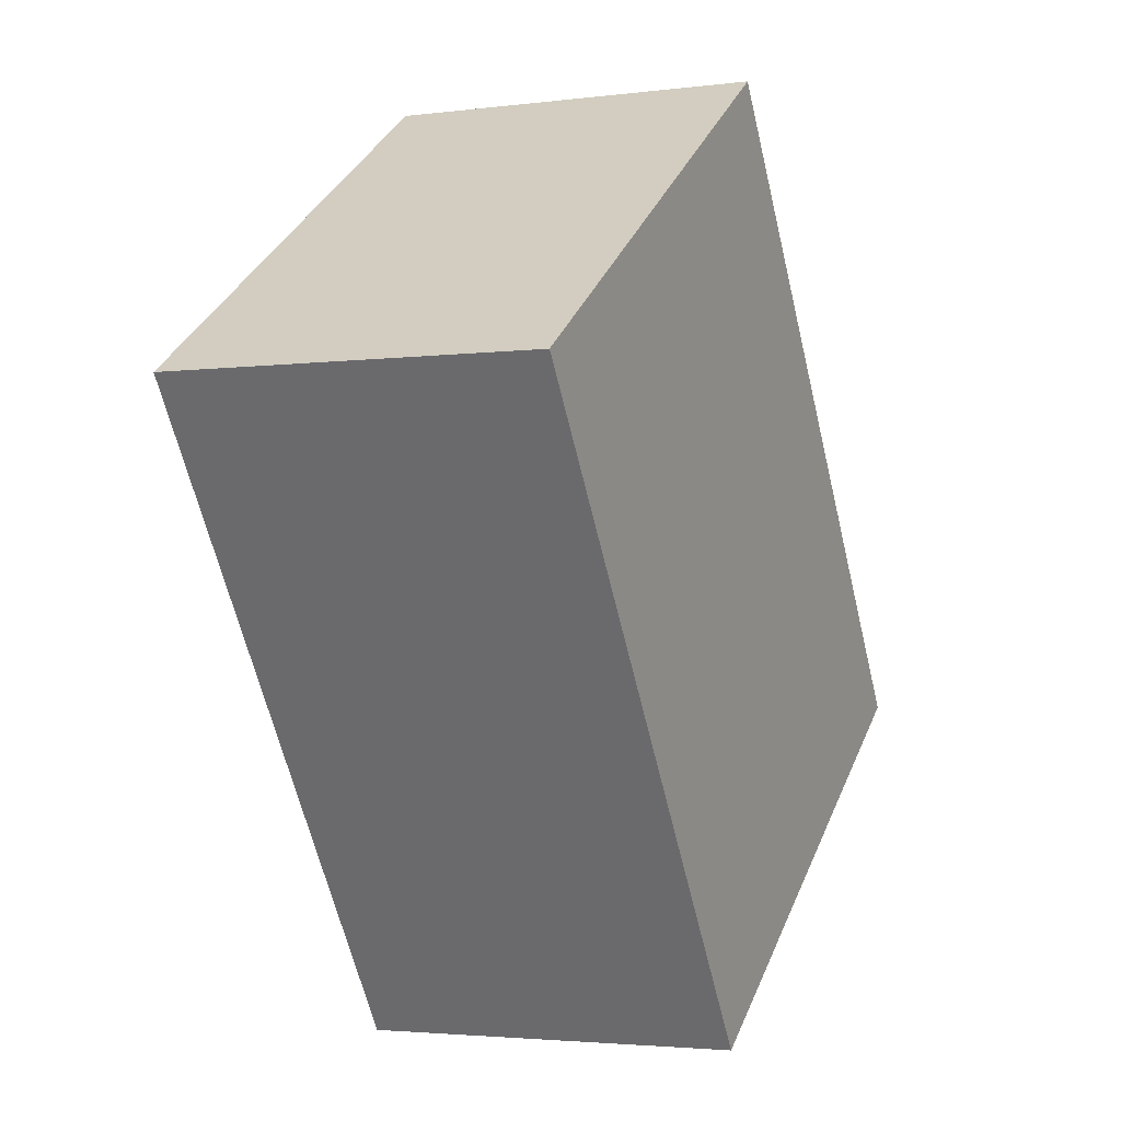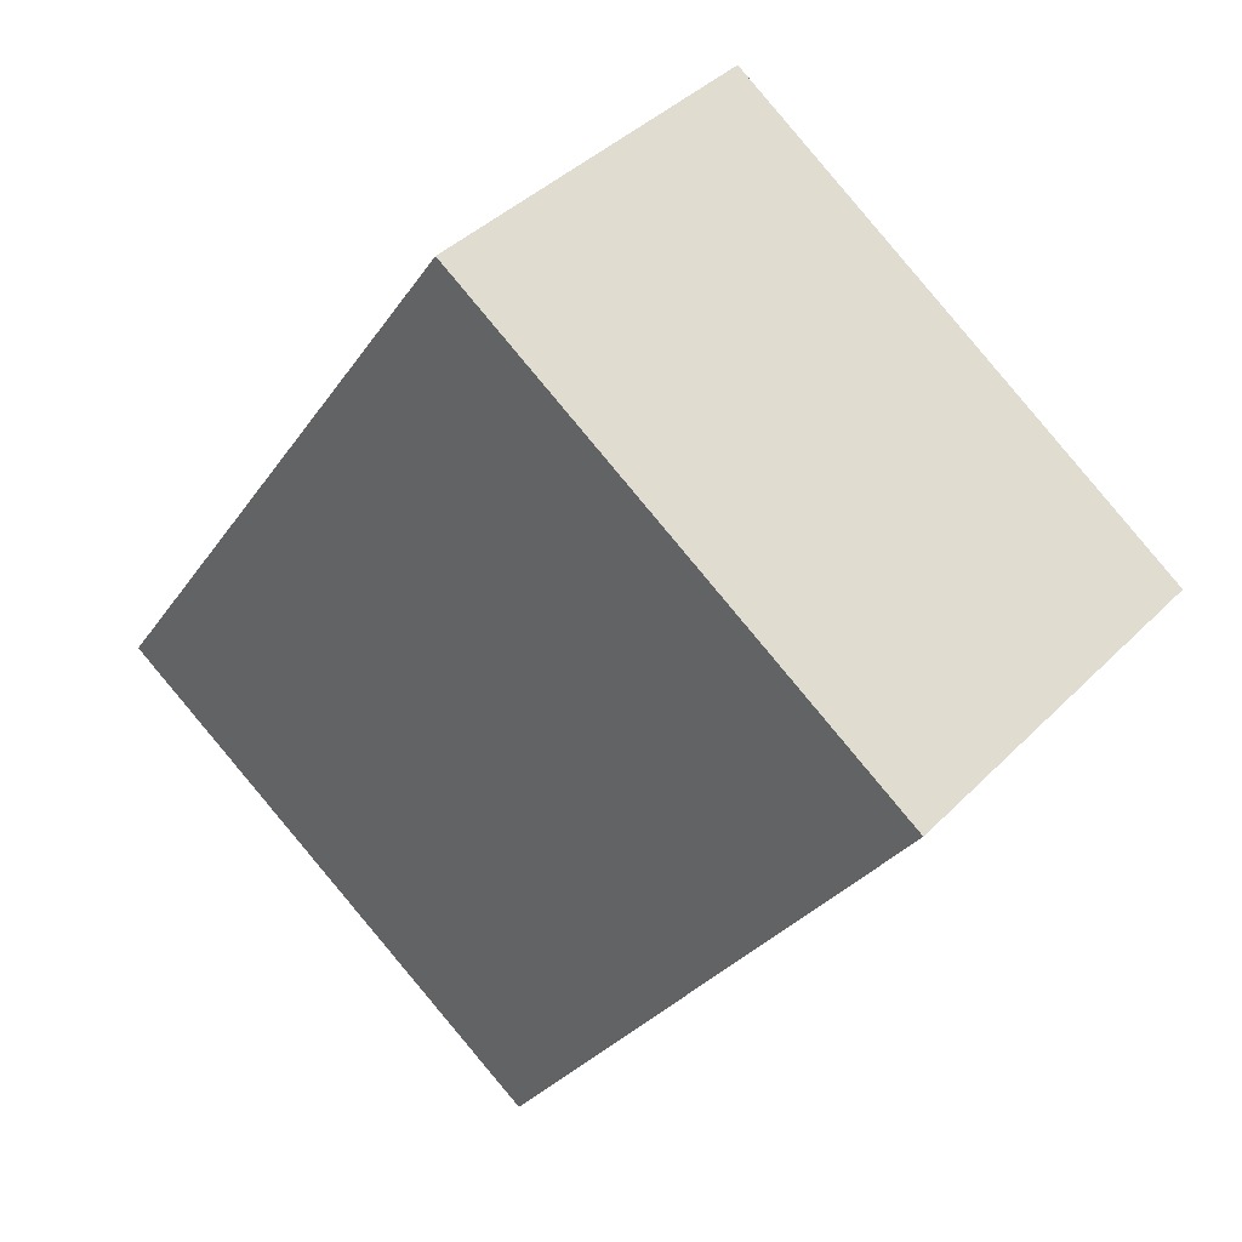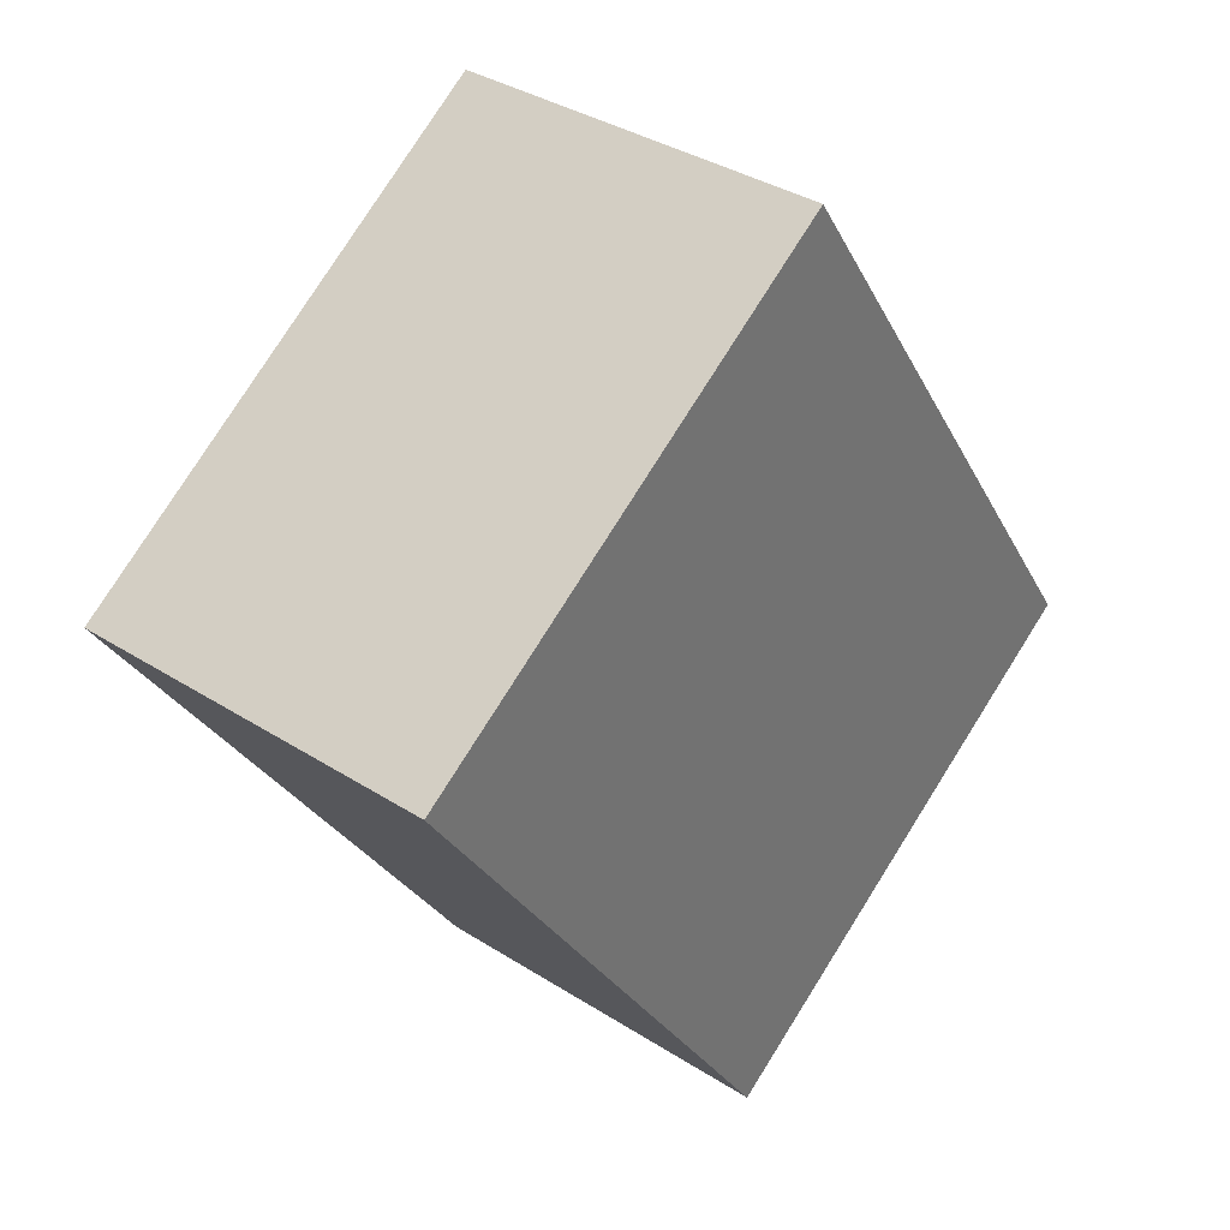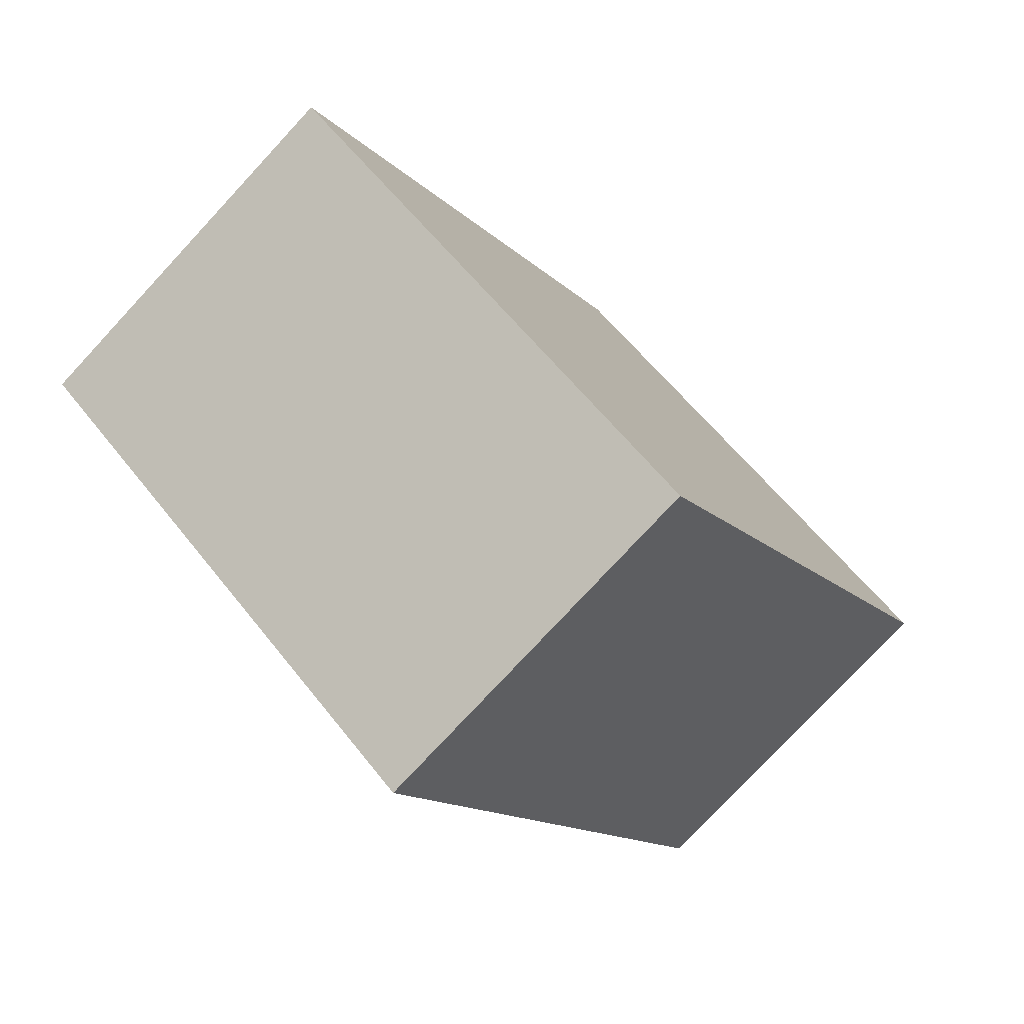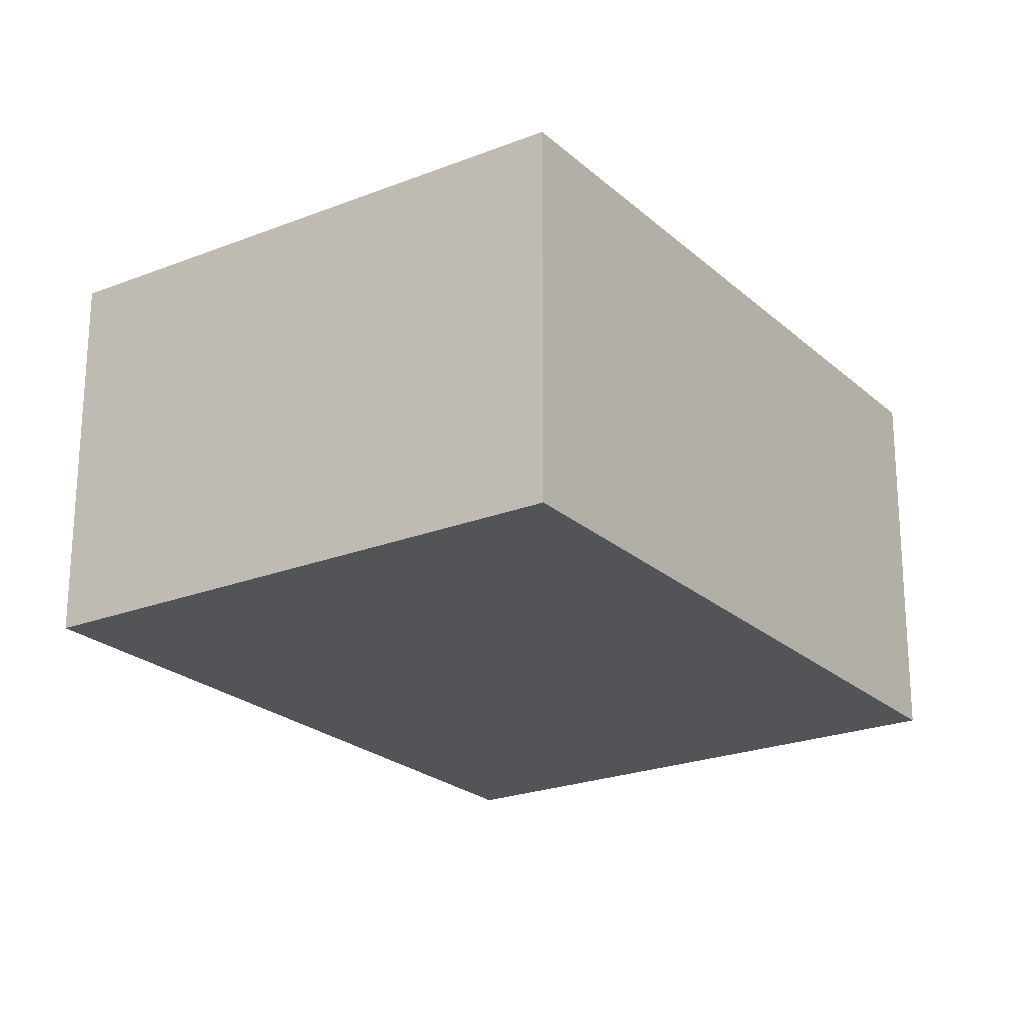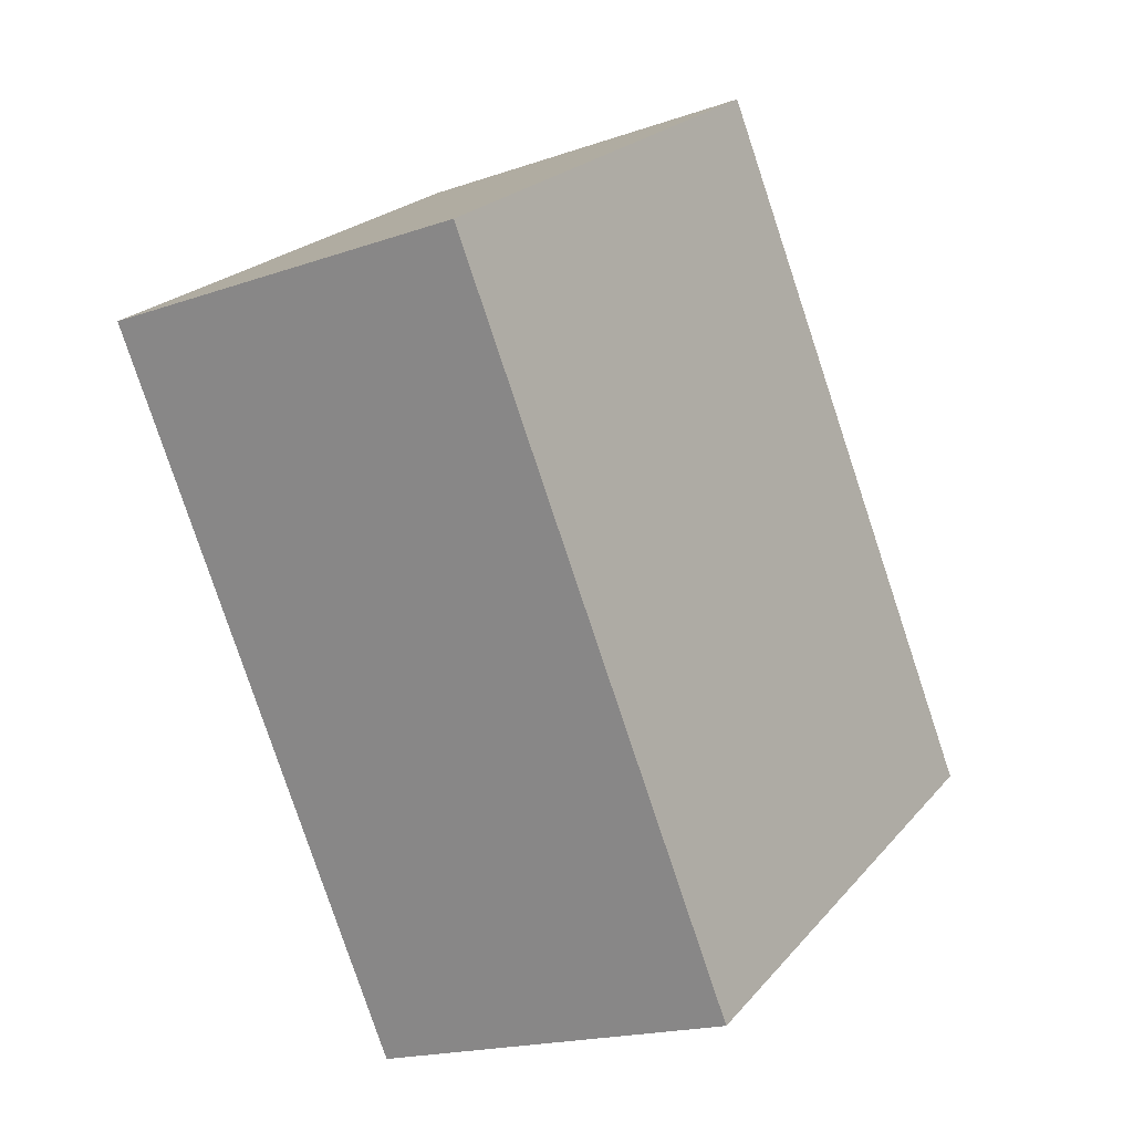
<metadata>
{"format":"obj","ext":"obj","renderer":"f3d","projection":"perspective","resolution":1024,"background":"white","views":[{"elev":-3.0,"azim":114.0,"up":"+Z"},{"elev":39.9,"azim":39.1,"up":"+Z"},{"elev":35.9,"azim":130.0,"up":"+Z"},{"elev":-77.4,"azim":-42.9,"up":"+Z"},{"elev":67.1,"azim":-179.9,"up":"+Z"},{"elev":-18.3,"azim":124.1,"up":"+Z"}]}
</metadata>
<code>
v  2.013 1.818 2.962
v  2.281 1.818 -1.55
v  0 1.818 1.113e-16
v  4.294 1.818 1.412
v  0 0 0
v  2.013 -1.814e-16 2.962
v  4.294 -8.646e-17 1.412
v  2.281 9.491e-17 -1.55
g defaultobject
f 1 2 3
f 2 1 4
f 5 1 3
f 1 5 6
f 6 4 1
f 4 6 7
f 7 2 4
f 2 7 8
f 8 3 2
f 3 8 5
f 8 6 5
f 6 8 7

</code>
